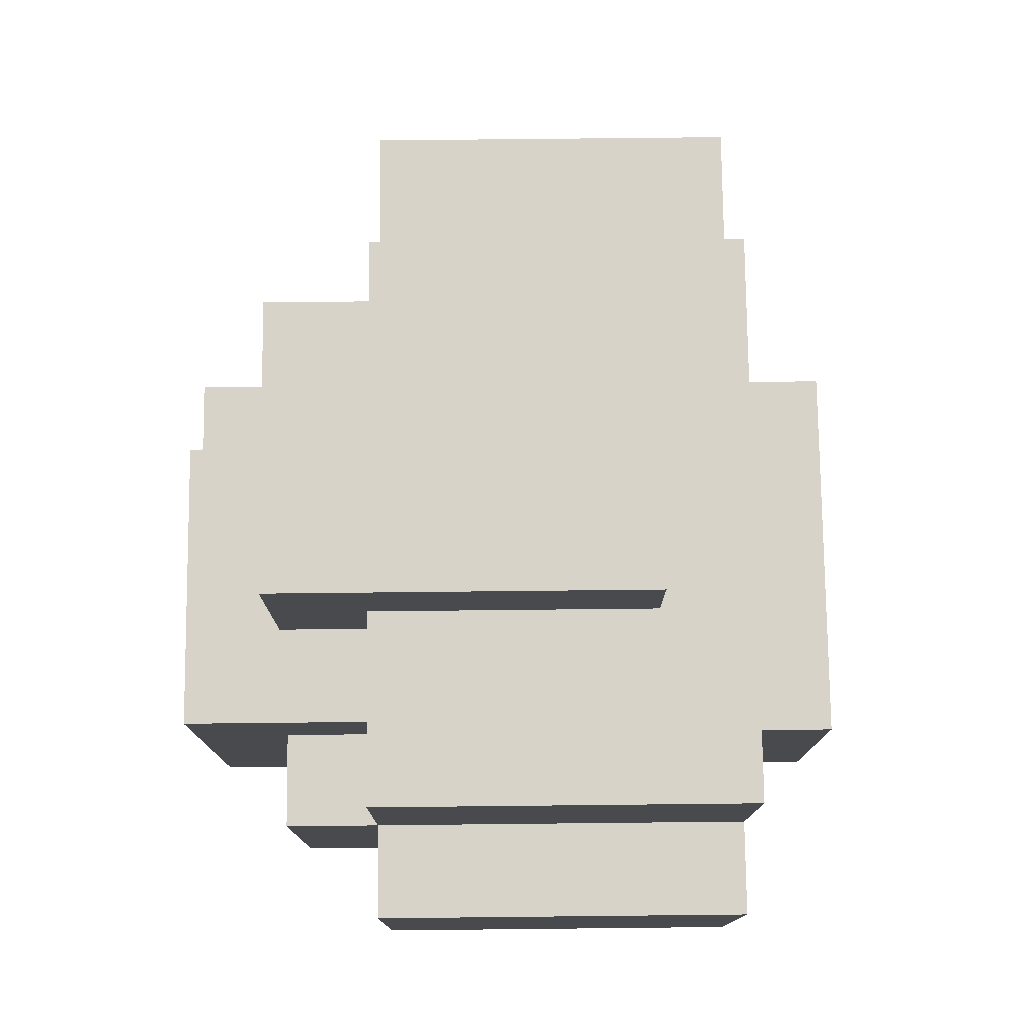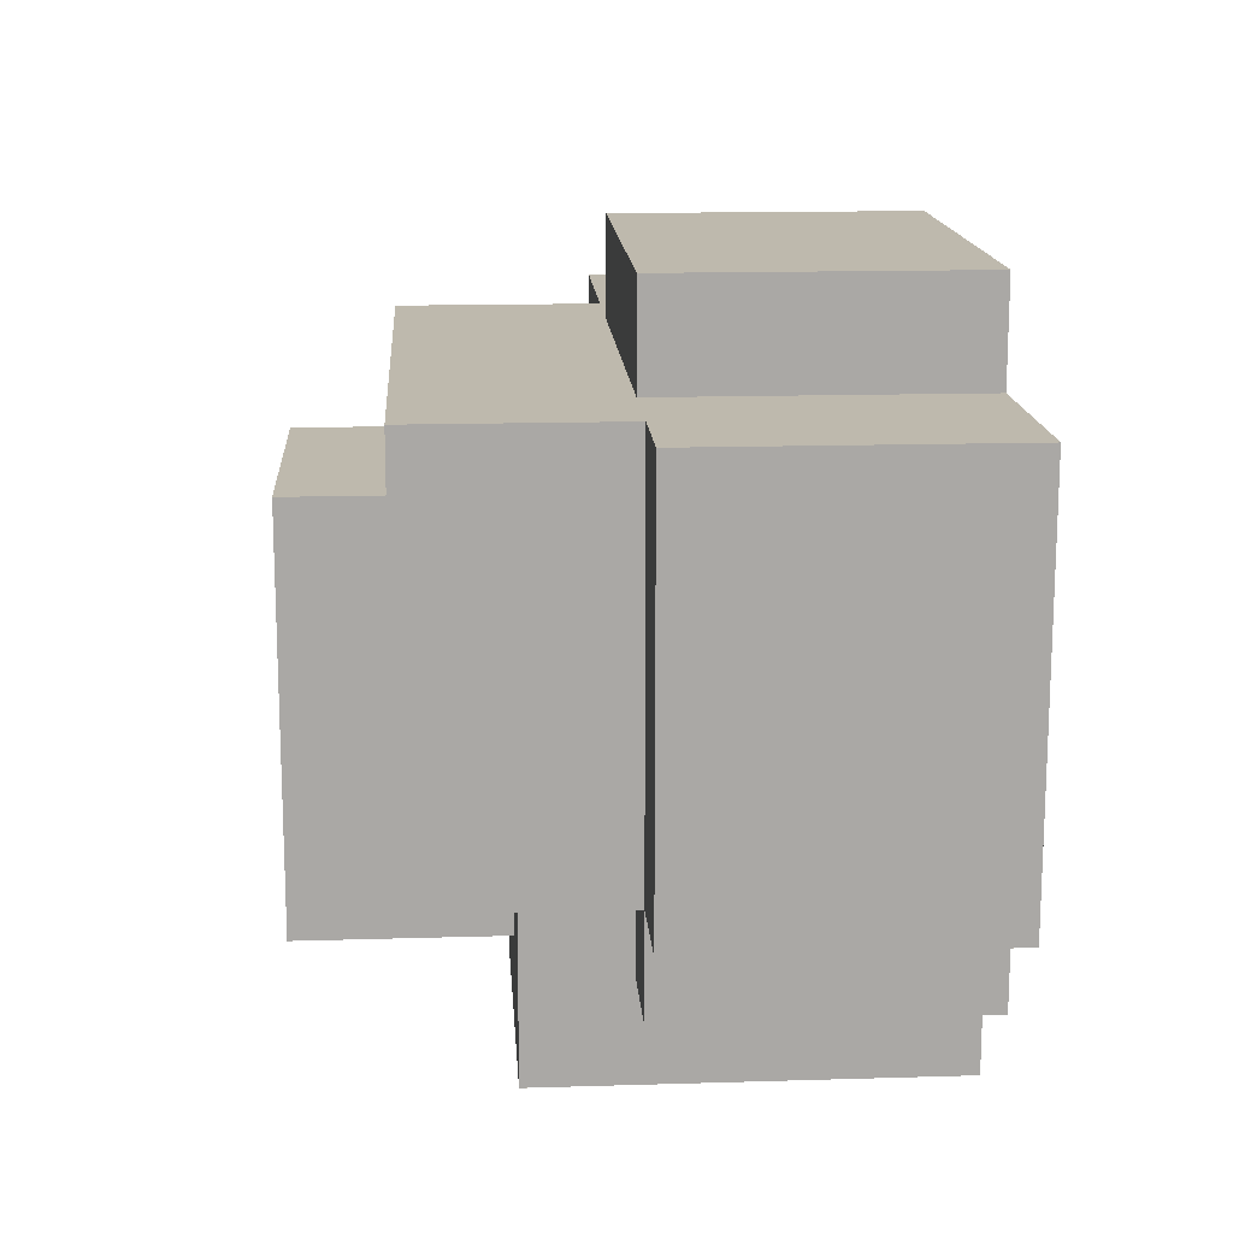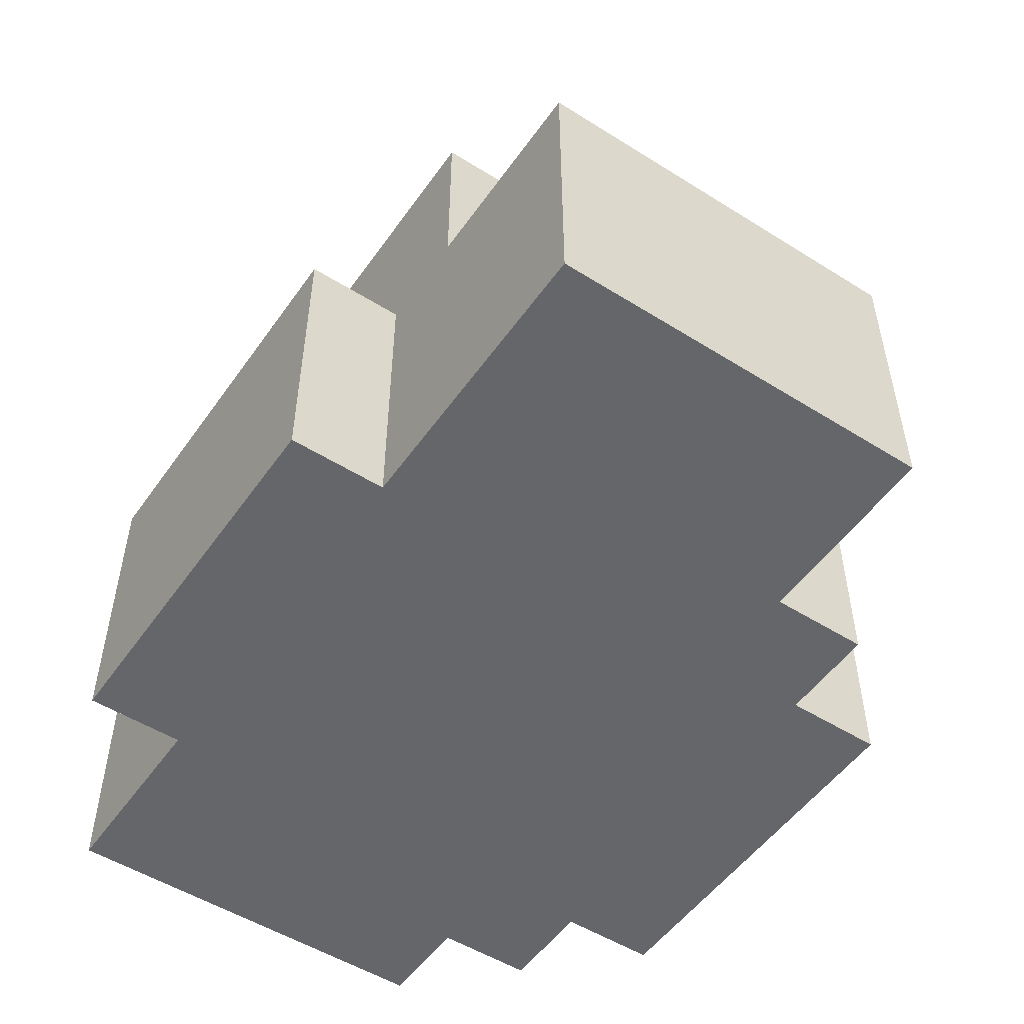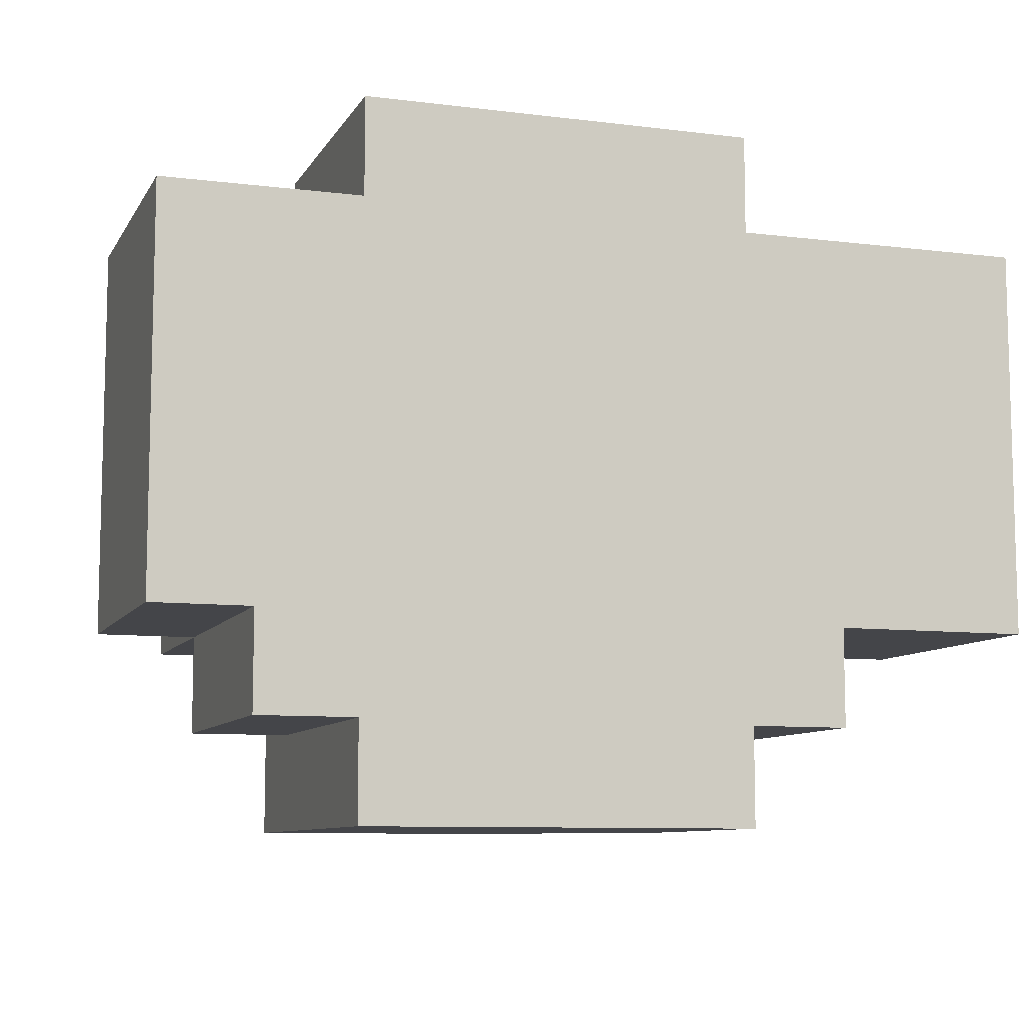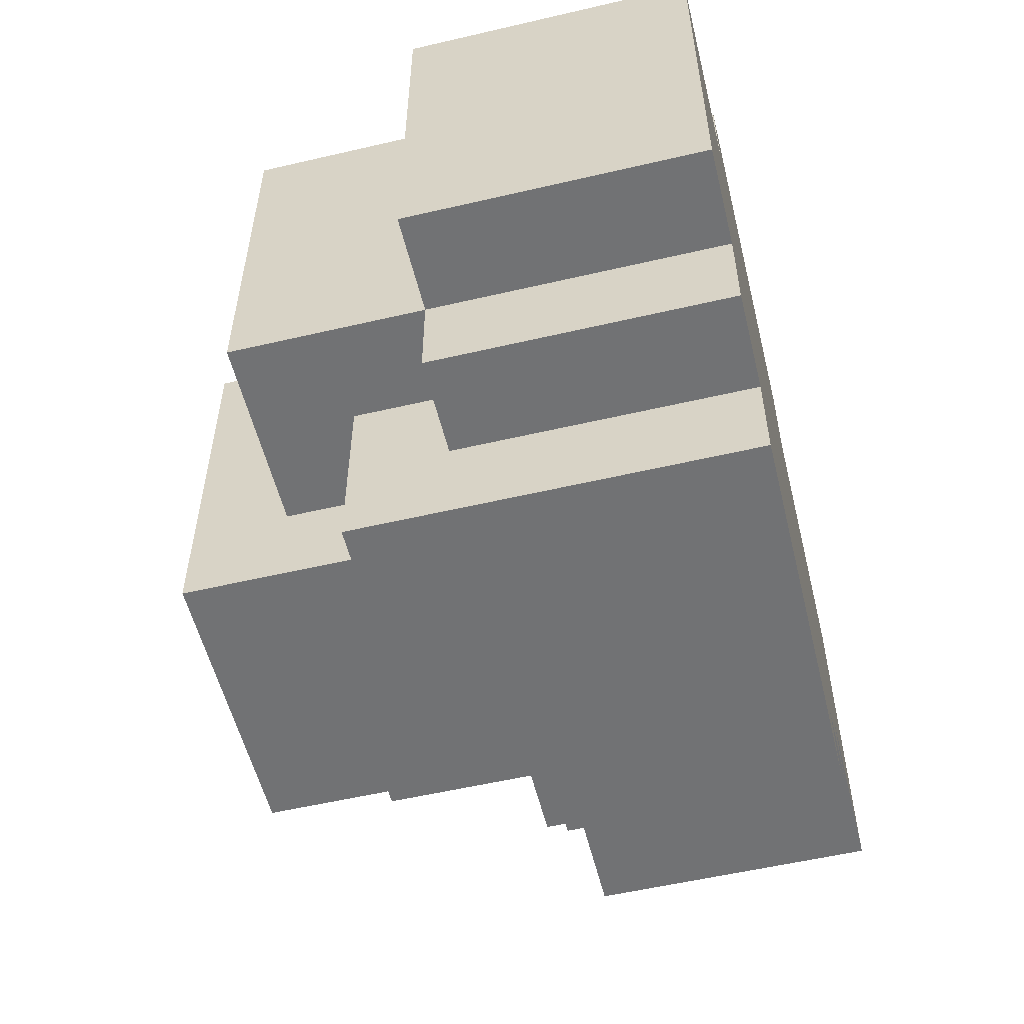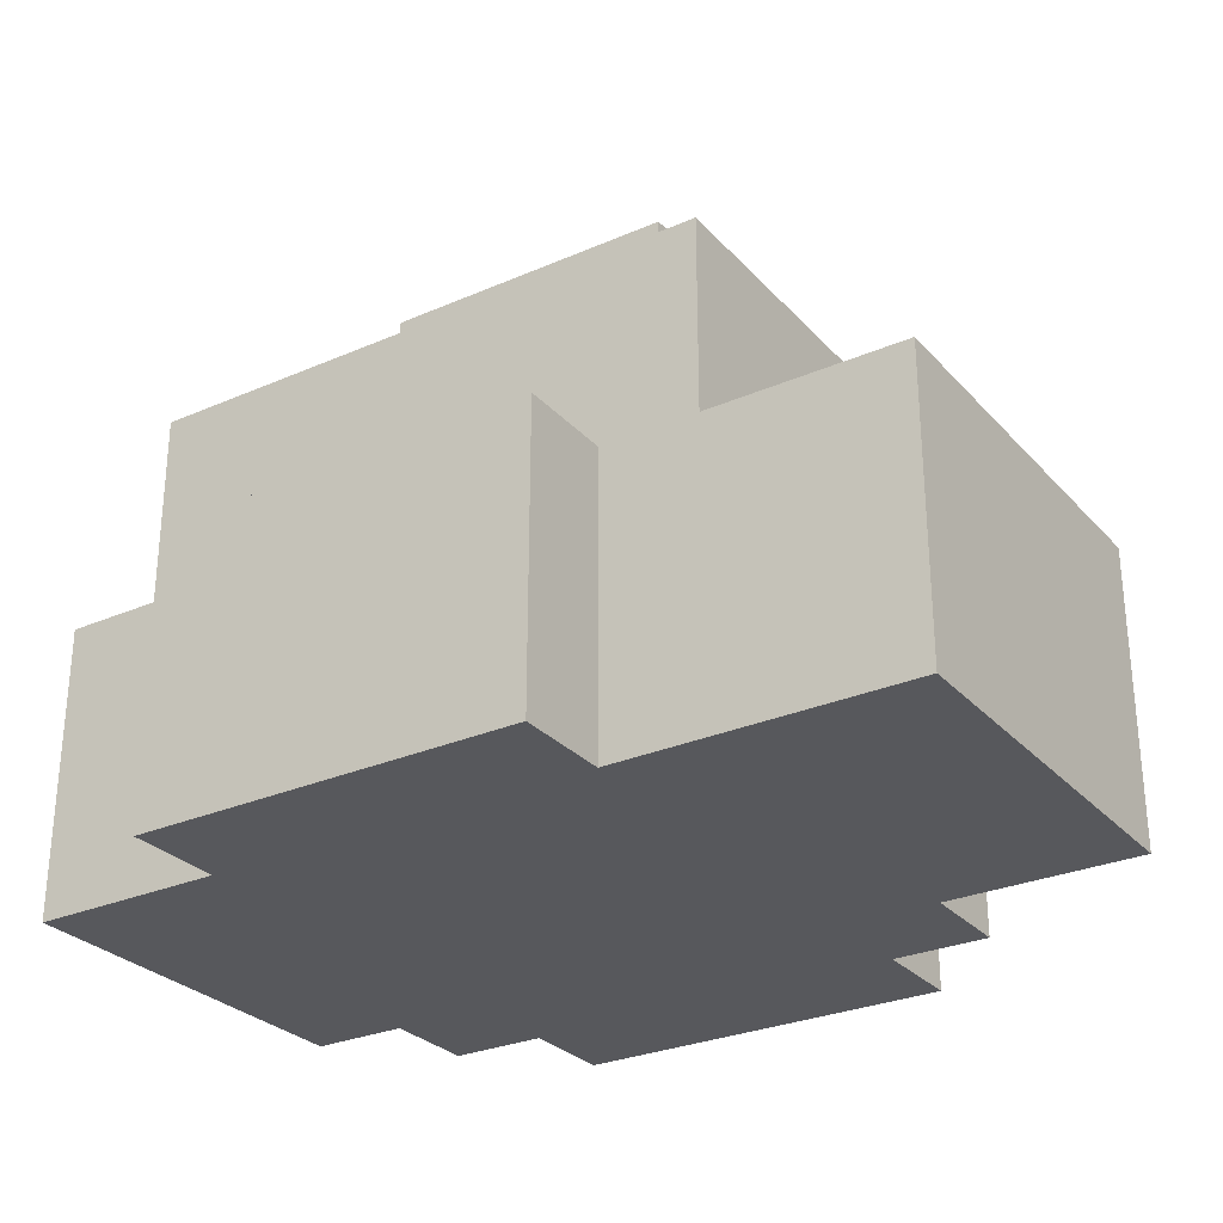
<metadata>
{"format":"obj","ext":"obj","renderer":"f3d","projection":"perspective","resolution":1024,"background":"white","views":[{"elev":76.8,"azim":-90.6,"up":"+Y"},{"elev":15.2,"azim":-93.7,"up":"+Z"},{"elev":-51.9,"azim":55.8,"up":"+Y"},{"elev":-9.0,"azim":-18.5,"up":"+Z"},{"elev":-55.4,"azim":-76.2,"up":"+Z"},{"elev":-28.6,"azim":33.1,"up":"+Y"}]}
</metadata>
<code>
o
v -0.4 -0.3 0.2
v -0.4 -0.3 -0.2
v -0.4 0 0.2
v -0.4 0 -0.2
v -0.3 -0.3 -0.2
v -0.3 -0.3 -0.3
v -0.3 0 0.2
v -0.3 0 -0.2
v -0.3 0 -0.3
v -0.3 0.2 0.2
v -0.3 0.2 -0.2
v -0.2 -0.3 0.3
v -0.2 -0.3 0.2
v -0.2 -0.3 -0.3
v -0.2 -0.3 -0.4
v -0.2 0 0.3
v -0.2 0 0.2
v -0.2 0 -0.2
v -0.2 0 -0.3
v -0.2 0.1 -0.2
v -0.2 0.1 -0.4
v -0.1 0.1 -0.2
v -0.1 0.1 -0.3
v -0.1 0.2 0.1
v -0.1 0.2 -0.2
v -0.1 0.3 0.1
v -0.1 0.3 -0.3
v 0.1 0 -0.3
v 0.1 0 -0.4
v 0.1 0.1 -0.3
v 0.1 0.1 -0.4
v 0.2 -0.3 0.3
v 0.2 -0.3 0.2
v 0.2 -0.3 -0.3
v 0.2 -0.3 -0.4
v 0.2 0 0.3
v 0.2 0 0.2
v 0.2 0 -0.2
v 0.2 0 -0.3
v 0.2 0 -0.4
v 0.2 0.2 0.1
v 0.2 0.2 -0.2
v 0.2 0.3 0.1
v 0.2 0.3 -0.3
v 0.3 -0.3 -0.2
v 0.3 -0.3 -0.3
v 0.3 0 0.2
v 0.3 0 -0.2
v 0.3 0 -0.3
v 0.3 0.2 0.2
v 0.3 0.2 -0.2
v 0.5 -0.3 0.2
v 0.5 -0.3 -0.2
v 0.5 0 0.2
v 0.5 0 -0.2
v -0.2 -0.3 0.3
v -0.2 0 0.3
v 0.2 -0.3 0.3
v 0.2 0 0.3
v -0.4 -0.3 0.2
v -0.4 0 0.2
v -0.3 0 0.2
v -0.3 0.2 0.2
v -0.2 -0.3 0.2
v -0.2 0 0.2
v 0.2 -0.3 0.2
v 0.2 0 0.2
v 0.3 0 0.2
v 0.3 0.2 0.2
v 0.5 -0.3 0.2
v 0.5 0 0.2
v -0.1 0.2 0.1
v -0.1 0.3 0.1
v 0.2 0.2 0.1
v 0.2 0.3 0.1
v -0.4 -0.3 -0.2
v -0.4 0 -0.2
v -0.3 -0.3 -0.2
v -0.3 0 -0.2
v -0.3 0.2 -0.2
v -0.2 0 -0.2
v -0.2 0.1 -0.2
v -0.1 0.1 -0.2
v -0.1 0.2 -0.2
v 0.2 0 -0.2
v 0.2 0.2 -0.2
v 0.3 -0.3 -0.2
v 0.3 0 -0.2
v 0.3 0.2 -0.2
v 0.5 -0.3 -0.2
v 0.5 0 -0.2
v -0.3 -0.3 -0.3
v -0.3 0 -0.3
v -0.2 -0.3 -0.3
v -0.2 0 -0.3
v -0.1 0.1 -0.3
v -0.1 0.3 -0.3
v 0.1 0 -0.3
v 0.1 0.1 -0.3
v 0.2 -0.3 -0.3
v 0.2 0 -0.3
v 0.2 0.3 -0.3
v 0.3 -0.3 -0.3
v 0.3 0 -0.3
v -0.2 -0.3 -0.4
v -0.2 0.1 -0.4
v 0.1 0 -0.4
v 0.1 0.1 -0.4
v 0.2 -0.3 -0.4
v 0.2 0 -0.4
v -0.2 -0.3 0.3
v 0.2 -0.3 0.3
v -0.4 -0.3 0.2
v -0.2 -0.3 0.2
v 0.2 -0.3 0.2
v 0.5 -0.3 0.2
v -0.4 -0.3 -0.2
v -0.3 -0.3 -0.2
v 0.3 -0.3 -0.2
v 0.5 -0.3 -0.2
v -0.3 -0.3 -0.3
v -0.2 -0.3 -0.3
v 0.2 -0.3 -0.3
v 0.3 -0.3 -0.3
v -0.2 -0.3 -0.4
v 0.2 -0.3 -0.4
v -0.2 0 0.3
v 0.2 0 0.3
v -0.4 0 0.2
v -0.3 0 0.2
v -0.2 0 0.2
v 0.2 0 0.2
v 0.3 0 0.2
v 0.5 0 0.2
v -0.4 0 -0.2
v -0.3 0 -0.2
v -0.2 0 -0.2
v 0.2 0 -0.2
v 0.3 0 -0.2
v 0.5 0 -0.2
v -0.3 0 -0.3
v -0.2 0 -0.3
v 0.1 0 -0.3
v 0.2 0 -0.3
v 0.3 0 -0.3
v 0.1 0 -0.4
v 0.2 0 -0.4
v -0.2 0.1 -0.2
v -0.1 0.1 -0.2
v -0.1 0.1 -0.3
v 0.1 0.1 -0.3
v -0.2 0.1 -0.4
v 0.1 0.1 -0.4
v -0.3 0.2 0.2
v 0.3 0.2 0.2
v -0.1 0.2 0.1
v 0.2 0.2 0.1
v -0.3 0.2 -0.2
v -0.1 0.2 -0.2
v 0.2 0.2 -0.2
v 0.3 0.2 -0.2
v -0.1 0.3 0.1
v 0.2 0.3 0.1
v -0.1 0.3 -0.3
v 0.2 0.3 -0.3
f 3 2 1
f 4 2 3
f 8 6 5
f 9 6 8
f 10 8 7
f 11 8 10
f 16 13 12
f 17 13 16
f 19 15 14
f 20 19 18
f 21 15 19
f 21 19 20
f 25 23 22
f 26 25 24
f 27 23 25
f 27 25 26
f 28 29 30
f 30 29 31
f 32 33 36
f 36 33 37
f 34 35 39
f 39 35 40
f 38 39 42
f 41 42 43
f 42 39 44
f 43 42 44
f 45 46 48
f 48 46 49
f 47 48 50
f 50 48 51
f 52 53 54
f 54 53 55
f 58 57 56
f 59 57 58
f 62 61 60
f 64 62 60
f 64 63 62
f 65 63 64
f 67 63 65
f 68 63 67
f 68 67 66
f 69 63 68
f 70 68 66
f 71 68 70
f 74 73 72
f 75 73 74
f 76 77 78
f 78 77 79
f 79 80 81
f 81 80 82
f 82 80 83
f 83 80 84
f 85 86 88
f 88 86 89
f 87 88 90
f 90 88 91
f 92 93 94
f 94 93 95
f 96 97 99
f 98 99 101
f 99 97 102
f 101 99 102
f 100 101 103
f 103 101 104
f 105 106 107
f 107 106 108
f 105 107 109
f 109 107 110
f 114 112 111
f 115 112 114
f 117 114 113
f 117 116 115
f 117 115 114
f 118 116 117
f 119 116 118
f 120 116 119
f 121 119 118
f 122 119 121
f 123 119 122
f 124 119 123
f 125 123 122
f 126 123 125
f 127 128 131
f 131 128 132
f 129 130 135
f 135 130 136
f 133 134 139
f 139 134 140
f 136 137 141
f 141 137 142
f 138 139 144
f 144 139 145
f 143 144 146
f 146 144 147
f 148 149 150
f 148 150 152
f 150 151 152
f 152 151 153
f 154 155 156
f 156 155 157
f 154 156 158
f 158 156 159
f 157 155 160
f 160 155 161
f 162 163 164
f 164 163 165

</code>
